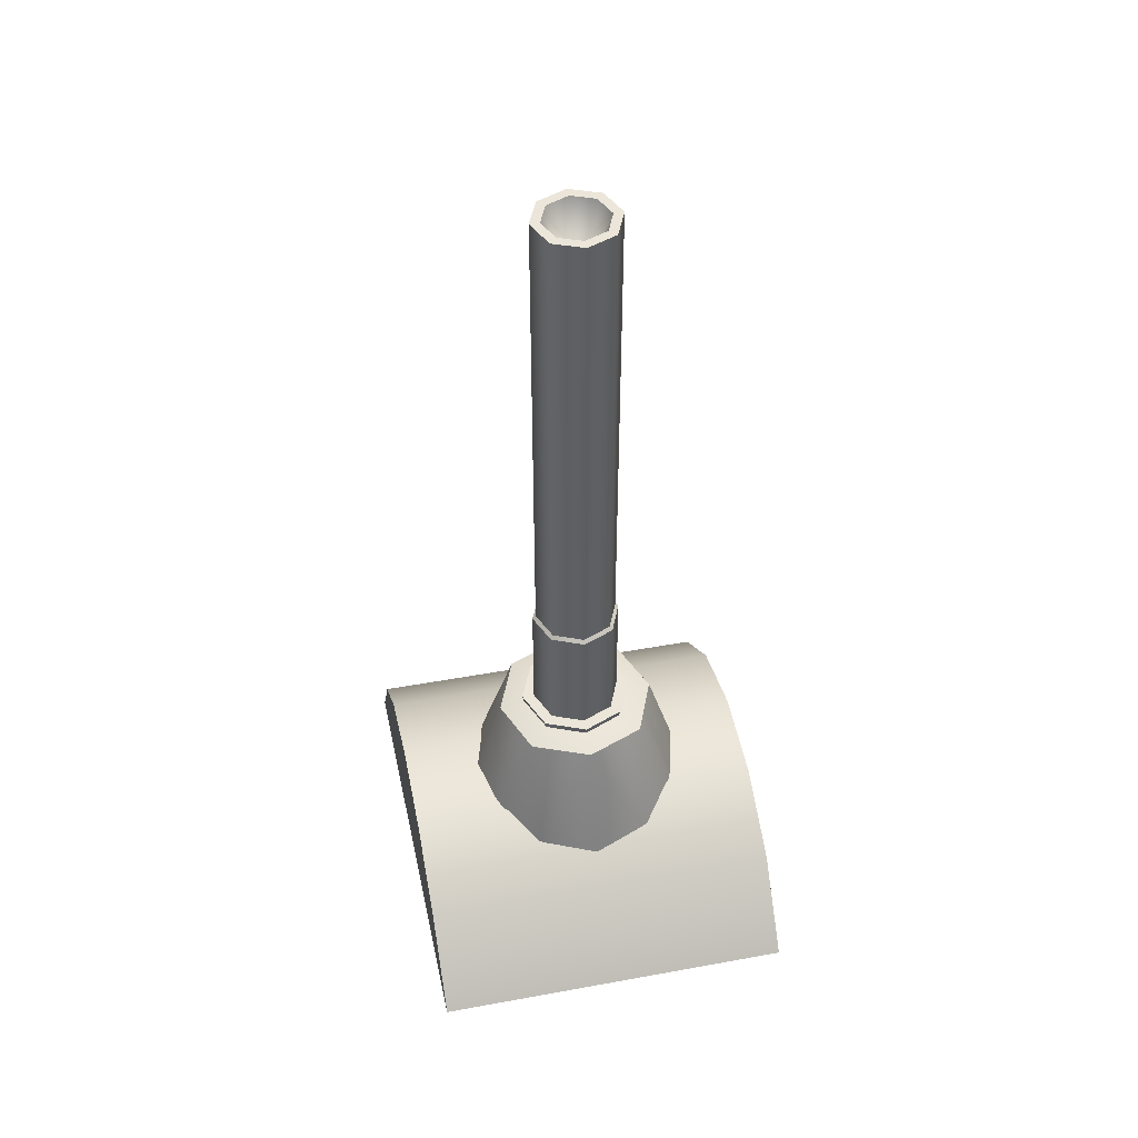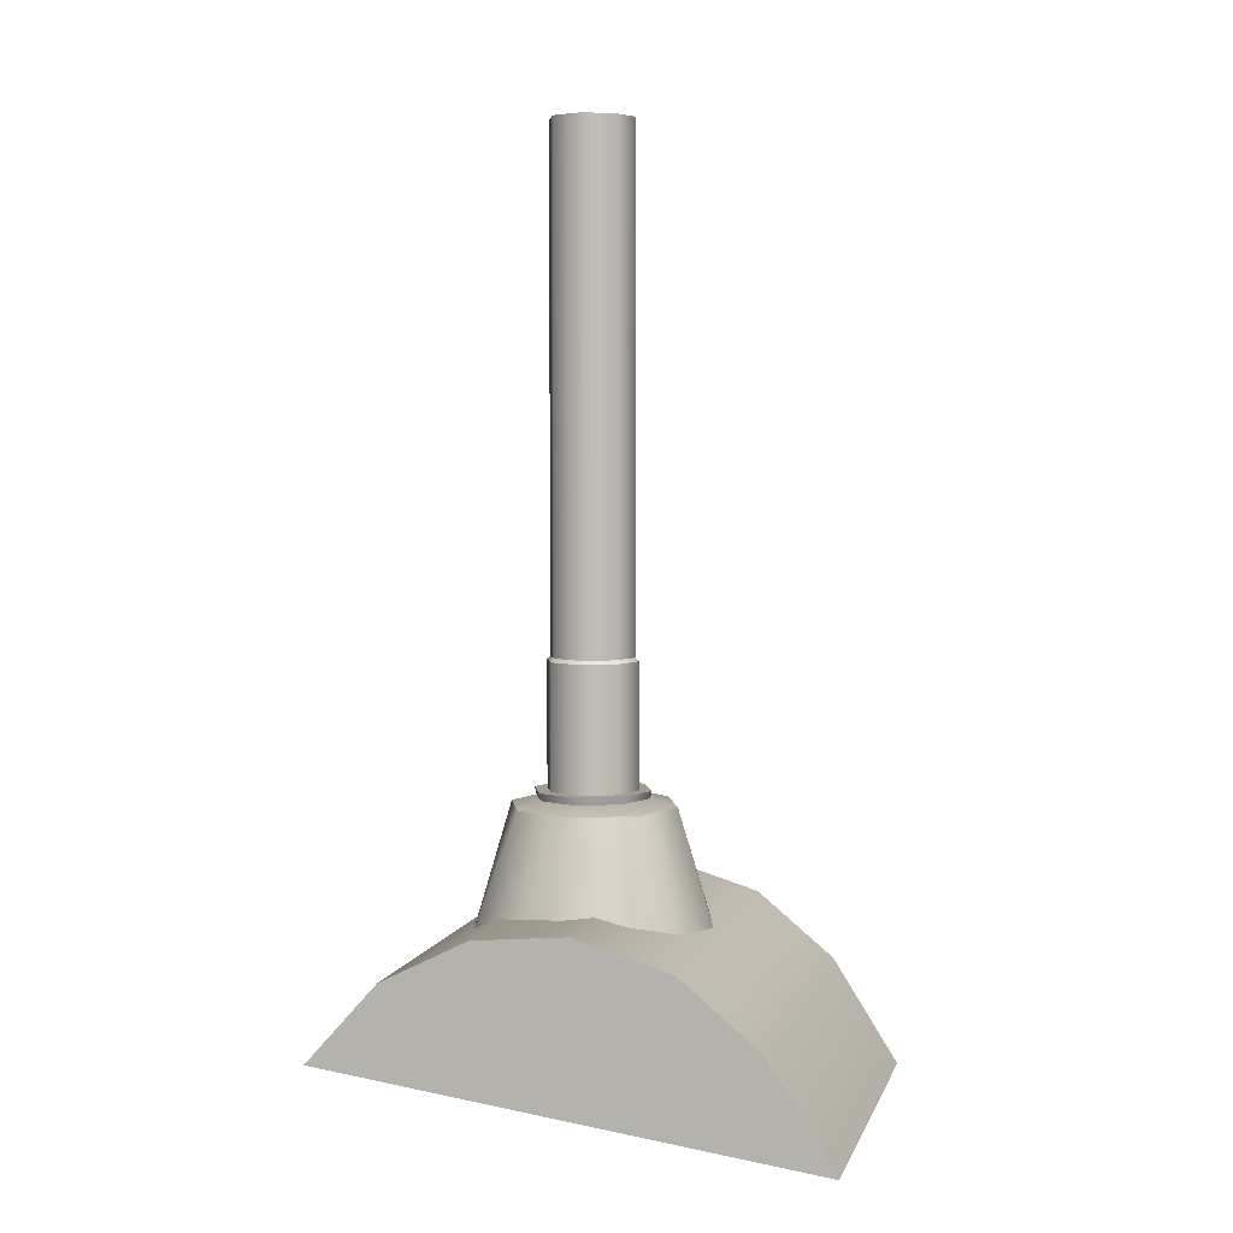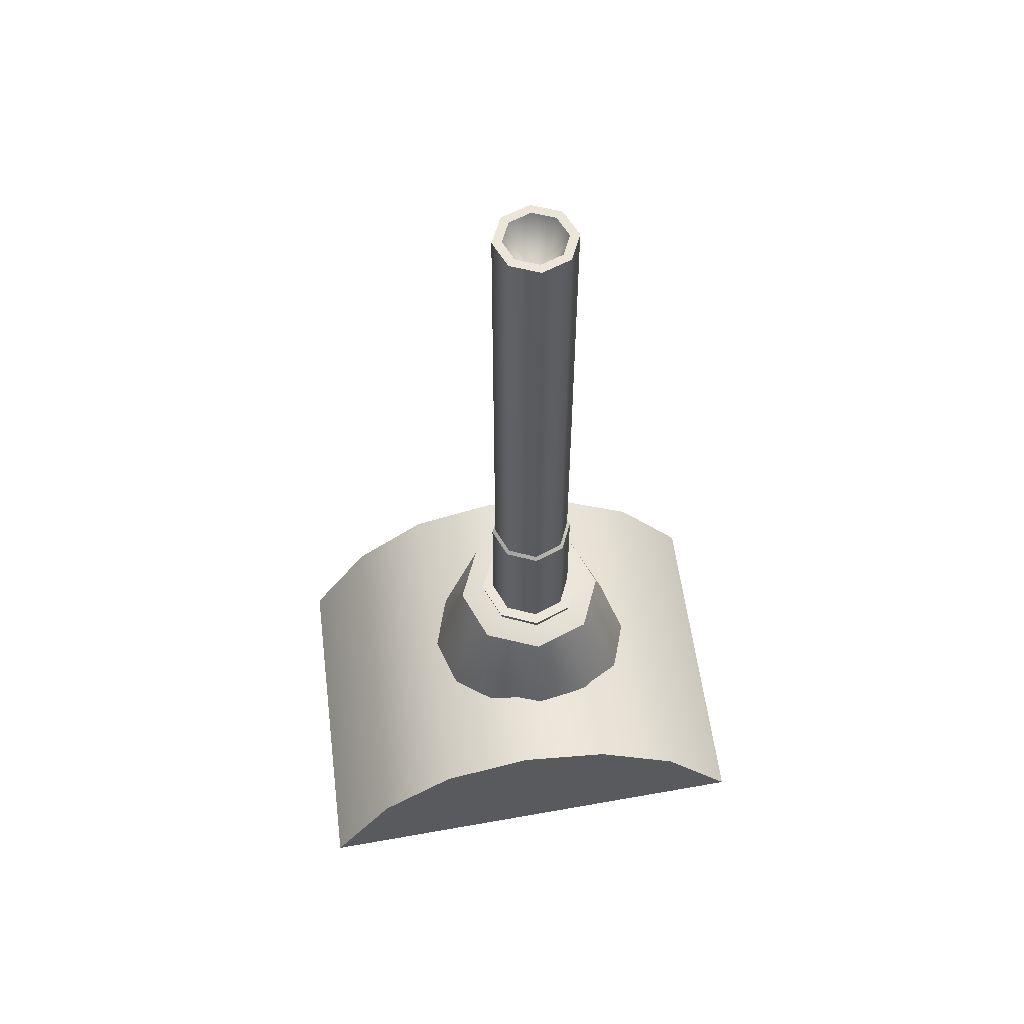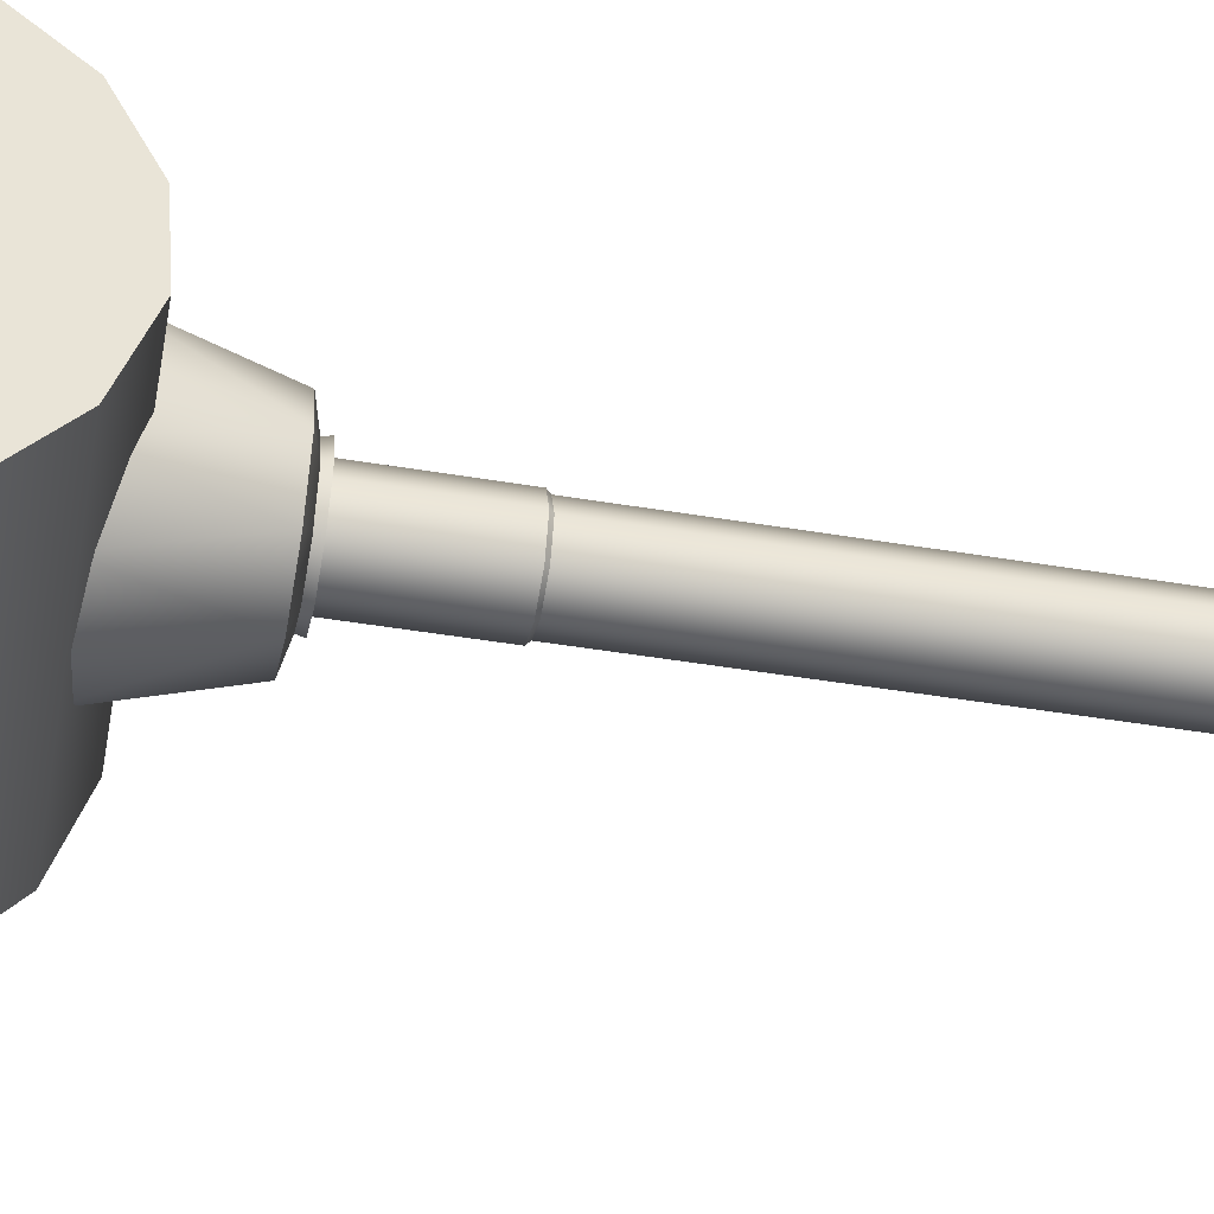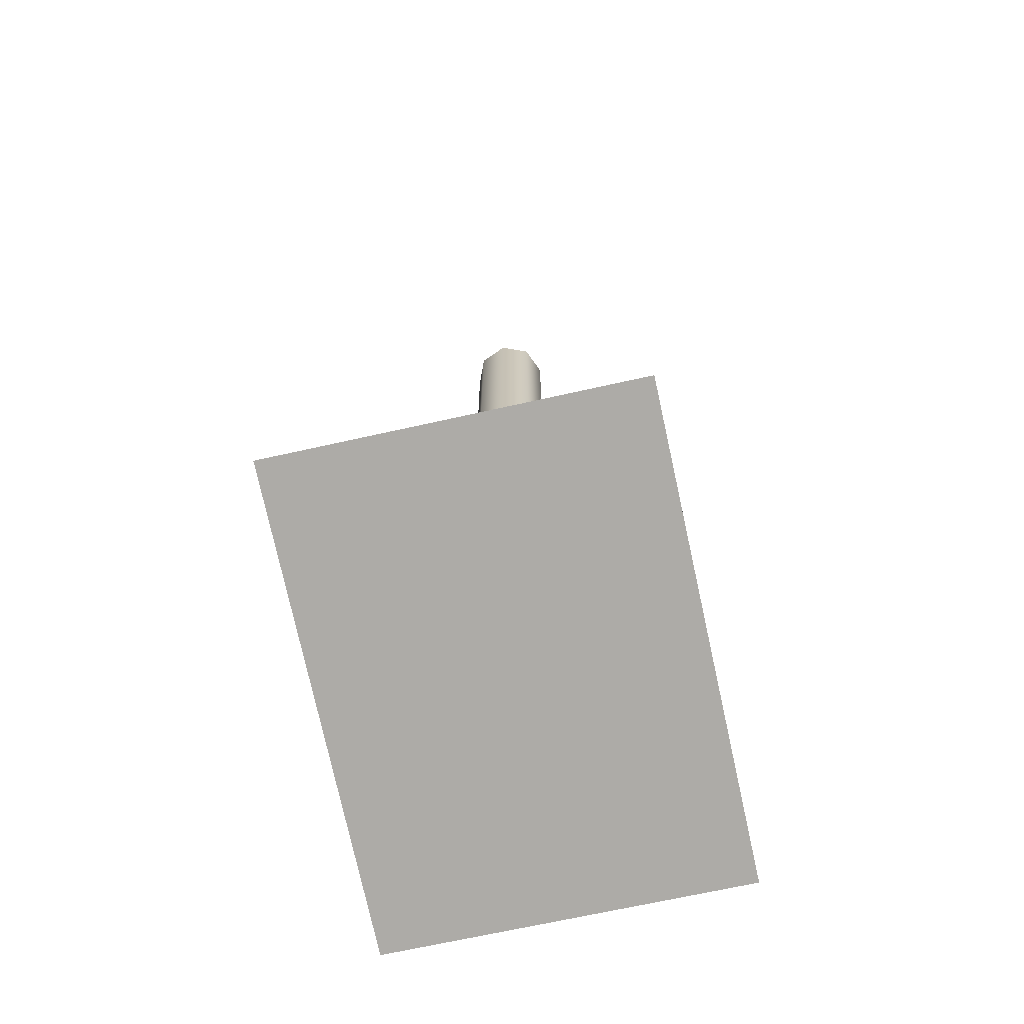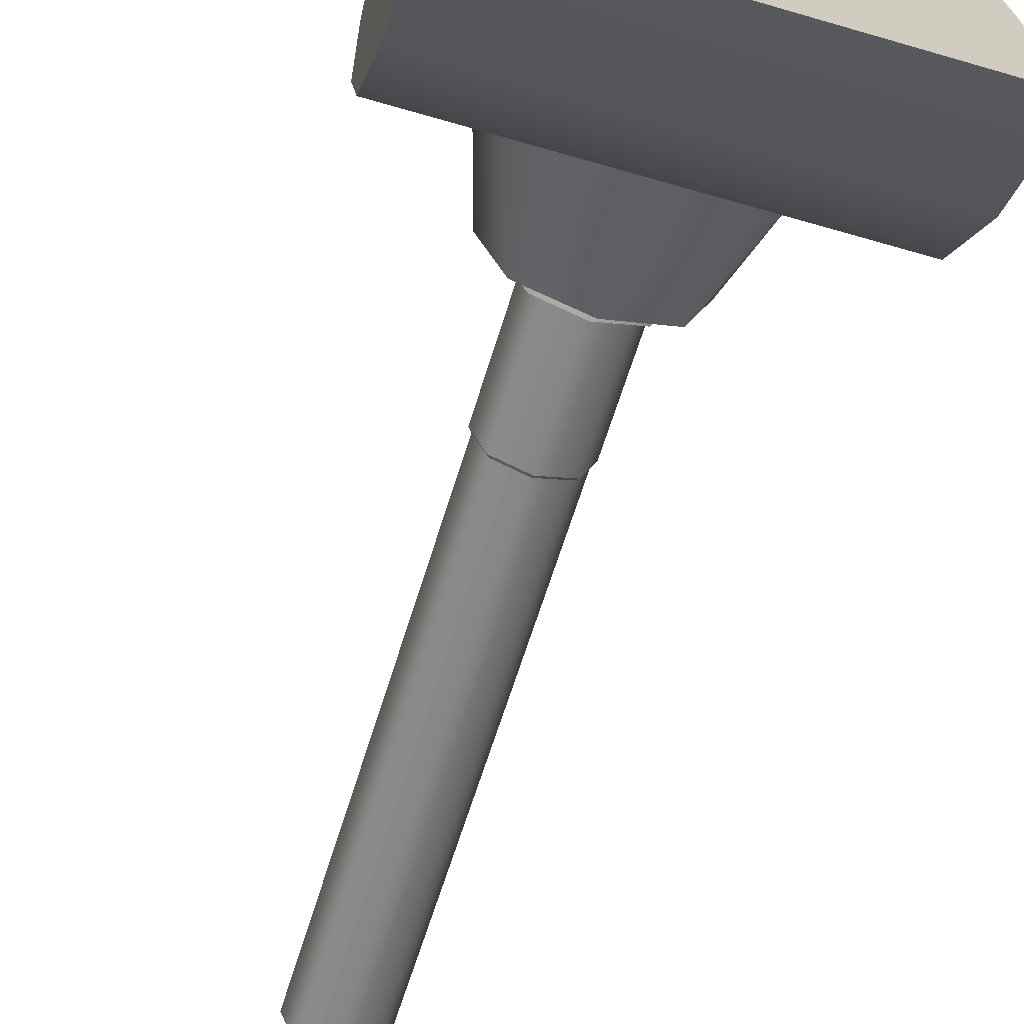
<metadata>
{"format":"obj","ext":"obj","renderer":"f3d","projection":"perspective","resolution":1024,"background":"white","views":[{"elev":47.1,"azim":-11.7,"up":"+Y"},{"elev":4.9,"azim":104.7,"up":"+Y"},{"elev":57.3,"azim":-97.3,"up":"+Y"},{"elev":-46.4,"azim":79.2,"up":"+Z"},{"elev":-69.4,"azim":12.6,"up":"+Y"},{"elev":-61.4,"azim":-16.7,"up":"+Z"}]}
</metadata>
<code>
v 0.01244 1.866 2.784
v 0.1284 1.866 2.738
v 0.01239 1.909 2.622
v 0.1746 1.866 2.622
v 0.1284 1.866 2.506
v 0.01244 1.866 2.46
v -0.1035 1.866 2.506
v -0.1497 1.866 2.622
v -0.1035 1.866 2.738
v 0.1284 1.866 2.738
v 0.01244 1.866 2.784
v 0.1312 1.618 2.828
v 0.0125 1.618 2.86
v 0.2181 1.618 2.741
v 0.2499 1.618 2.622
v 0.1746 1.866 2.622
v 0.1284 1.866 2.506
v 0.2181 1.618 2.503
v 0.1312 1.618 2.417
v 0.0125 1.618 2.385
v 0.01244 1.866 2.46
v -0.1035 1.866 2.506
v -0.1062 1.618 2.417
v -0.1931 1.618 2.503
v -0.2249 1.618 2.622
v -0.1497 1.866 2.622
v -0.1035 1.866 2.738
v -0.1931 1.618 2.741
v -0.1062 1.618 2.828
v -0.1035 1.866 2.738
v -0.1931 1.618 2.741
v 0.07565 2.137 2.688
v 0.01235 2.137 2.714
v 0.07565 1.891 2.688
v 0.01235 1.891 2.714
v 0.07094 2.144 2.683
v 0.01235 2.144 2.707
v 0.07565 2.137 2.688
v 0.01235 2.137 2.714
v 0.07094 3.139 2.683
v 0.01235 3.139 2.707
v 0.07094 2.144 2.683
v 0.01235 2.144 2.707
v 0.05735 3.139 2.669
v 0.01235 3.139 2.688
v 0.07094 3.139 2.683
v 0.01235 3.139 2.707
v 0.01235 3.004 2.624
v 0.01235 3.139 2.688
v 0.05735 3.139 2.669
v 0.1018 2.137 2.624
v 0.1018 1.891 2.624
v 0.09525 2.144 2.624
v 0.1018 2.137 2.624
v 0.09526 3.139 2.624
v 0.09525 2.144 2.624
v 0.07589 3.139 2.624
v 0.09526 3.139 2.624
v 0.07589 3.139 2.624
v 0.07565 2.137 2.561
v 0.07565 1.891 2.561
v 0.07094 2.144 2.566
v 0.07565 2.137 2.561
v 0.07094 3.139 2.566
v 0.07094 2.144 2.566
v 0.05735 3.139 2.579
v 0.07094 3.139 2.566
v 0.05735 3.139 2.579
v 0.01235 2.137 2.535
v 0.01235 1.891 2.535
v 0.01235 2.144 2.542
v 0.01235 2.137 2.535
v 0.01235 3.139 2.542
v 0.01235 2.144 2.542
v 0.01235 3.139 2.561
v 0.01235 3.139 2.542
v 0.01235 3.139 2.561
v -0.05095 2.137 2.561
v 0.01235 2.137 2.535
v -0.05095 1.891 2.561
v 0.01235 1.891 2.535
v -0.04623 2.144 2.566
v 0.01235 2.144 2.542
v -0.05095 2.137 2.561
v 0.01235 2.137 2.535
v -0.04623 3.139 2.566
v 0.01235 3.139 2.542
v -0.04623 2.144 2.566
v 0.01235 2.144 2.542
v -0.03265 3.139 2.579
v -0.04623 3.139 2.566
v -0.07713 2.137 2.624
v -0.07713 1.891 2.624
v -0.07054 2.144 2.624
v -0.07713 2.137 2.624
v -0.07055 3.139 2.624
v -0.07054 2.144 2.624
v -0.05118 3.139 2.624
v -0.07055 3.139 2.624
v -0.05095 2.137 2.688
v -0.05095 1.891 2.688
v -0.04623 2.144 2.683
v -0.05095 2.137 2.688
v -0.04623 3.139 2.683
v -0.04623 2.144 2.683
v -0.03265 3.139 2.669
v -0.04623 3.139 2.683
v -0.05118 3.139 2.624
v -0.03265 3.139 2.669
v -0.03265 3.139 2.579
v -0.06833 1.894 2.705
v 0.01239 1.894 2.739
v -0.1021 1.894 2.624
v 0.0931 1.894 2.705
v -0.06833 1.894 2.544
v 0.1269 1.894 2.624
v 0.0931 1.894 2.544
v 0.01239 1.894 2.51
v 0.0931 1.894 2.705
v 0.01239 1.894 2.739
v 0.01239 1.387 2.624
v 0.1269 1.894 2.624
v 0.0931 1.894 2.544
v 0.01239 1.894 2.51
v -0.06833 1.894 2.544
v -0.1021 1.894 2.624
v -0.06833 1.894 2.705
v 0.3731 1.589 2.924
v -0.3569 1.589 2.924
v 0.3731 1.43 3.066
v -0.3569 1.43 3.066
v 0.3731 1.676 2.752
v -0.3569 1.676 2.752
v 0.3731 1.693 2.567
v -0.3569 1.693 2.567
v 0.3731 1.637 2.38
v -0.3569 1.637 2.38
v 0.3731 1.508 2.224
v -0.3569 1.508 2.224
v 0.3731 1.301 2.093
v -0.3569 1.301 2.093
v 0.3731 1.301 2.093
v 0.3731 1.508 2.224
v 0.3731 1.43 3.066
v 0.3731 1.589 2.924
v 0.3731 1.676 2.752
v 0.3731 1.693 2.567
v 0.3731 1.637 2.38
v -0.3569 1.301 2.093
v -0.3569 1.43 3.066
v -0.3569 1.508 2.224
v -0.3569 1.637 2.38
v -0.3569 1.693 2.567
v -0.3569 1.676 2.752
v -0.3569 1.589 2.924
v -0.3569 1.43 3.066
v -0.3569 1.301 2.093
v 0.3731 1.43 3.066
v 0.3731 1.301 2.093
v 0.0125 1.618 2.385
v 0.01244 1.866 2.46
v 0.01235 3.004 2.624
v 0.01235 3.004 2.624
v 0.01235 3.004 2.624
v 0.01235 3.139 2.688
v 0.01235 3.139 2.561
v 0.01239 1.894 2.739
v 0.01239 1.387 2.624
v 0.01239 1.387 2.624
v 0.01239 1.387 2.624
v 0.01239 1.894 2.51
g group_155263480_2822784382896
f 1 2 3
f 2 4 3
f 5 3 4
f 3 5 6
f 3 6 7
f 3 7 8
f 9 3 8
f 9 1 3
f 10 11 12
f 12 11 13
f 14 10 12
f 15 16 14
f 14 16 10
f 17 16 18
f 18 16 15
f 19 17 18
f 20 21 19
f 19 21 17
f 22 161 23
f 23 161 160
f 24 22 23
f 25 26 24
f 24 26 22
f 27 26 28
f 28 26 25
f 29 30 31
f 13 11 29
f 29 11 30
f 32 33 34
f 34 33 35
f 36 37 38
f 38 37 39
f 40 41 42
f 42 41 43
f 44 45 46
f 46 45 47
f 48 49 50
f 51 32 52
f 52 32 34
f 53 36 54
f 54 36 38
f 55 40 56
f 56 40 42
f 44 46 57
f 57 46 58
f 50 59 48
f 60 51 61
f 61 51 52
f 62 53 63
f 63 53 54
f 64 55 65
f 65 55 56
f 66 57 67
f 67 57 58
f 48 59 68
f 69 60 70
f 70 60 61
f 71 62 72
f 72 62 63
f 73 64 74
f 74 64 65
f 66 67 75
f 75 67 76
f 162 68 77
f 78 79 80
f 80 79 81
f 82 83 84
f 84 83 85
f 86 87 88
f 88 87 89
f 90 75 91
f 91 75 76
f 92 78 93
f 93 78 80
f 94 82 95
f 95 82 84
f 96 86 97
f 97 86 88
f 90 91 98
f 98 91 99
f 100 92 101
f 101 92 93
f 102 94 103
f 103 94 95
f 104 96 105
f 105 96 97
f 106 98 107
f 107 98 99
f 162 108 109
f 33 100 35
f 35 100 101
f 37 102 39
f 39 102 103
f 41 104 43
f 43 104 105
f 106 107 45
f 45 107 47
f 109 165 163
f 48 110 108
f 164 166 110
f 111 112 113
f 112 114 113
f 113 114 115
f 114 116 115
f 116 117 115
f 117 118 115
f 119 120 121
f 122 119 121
f 123 122 121
f 124 123 168
f 125 171 169
f 126 125 121
f 127 126 168
f 167 127 170
f 128 129 130
f 130 129 131
f 132 133 128
f 128 133 129
f 134 135 132
f 132 135 133
f 136 137 134
f 134 137 135
f 138 139 136
f 136 139 137
f 140 141 138
f 138 141 139
f 142 143 144
f 144 143 145
f 145 143 146
f 146 143 147
f 143 148 147
f 149 150 151
f 151 150 152
f 152 150 153
f 153 150 154
f 155 154 150
f 156 157 158
f 158 157 159

</code>
